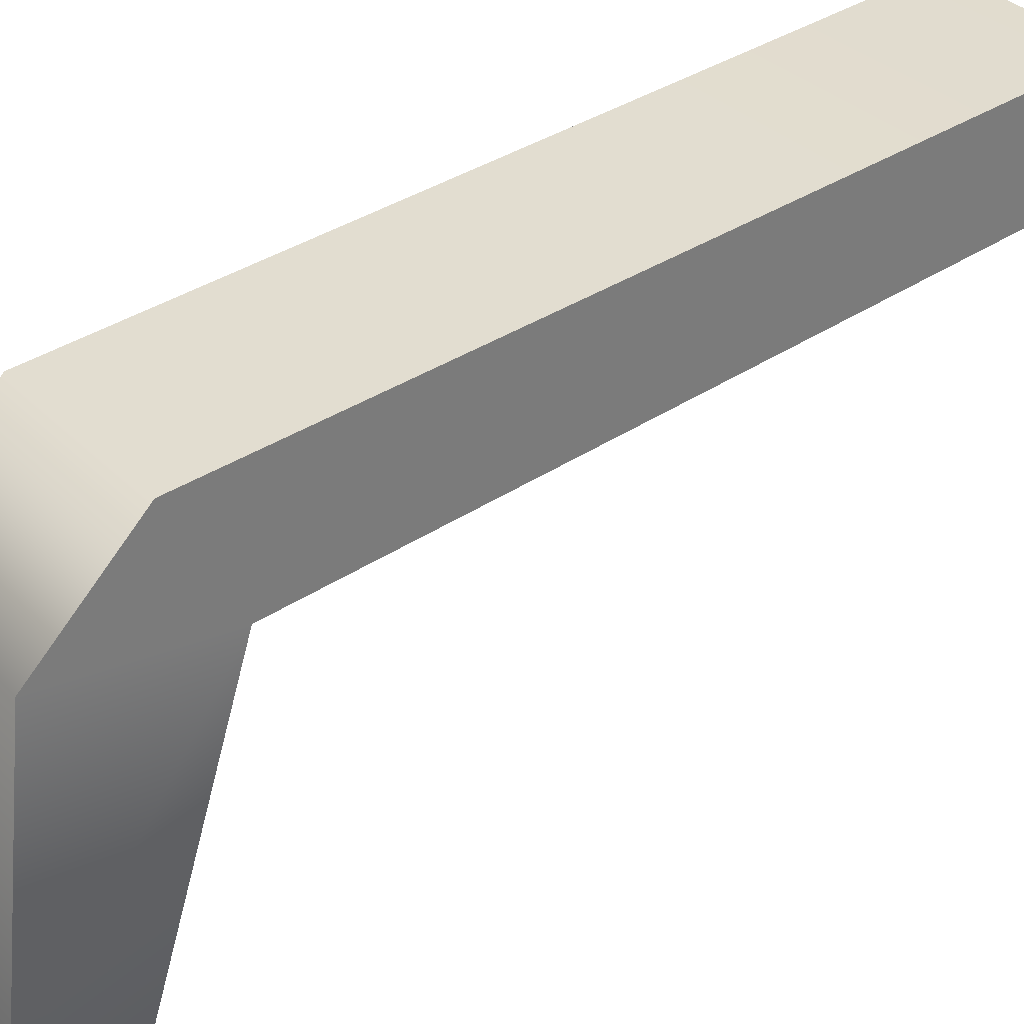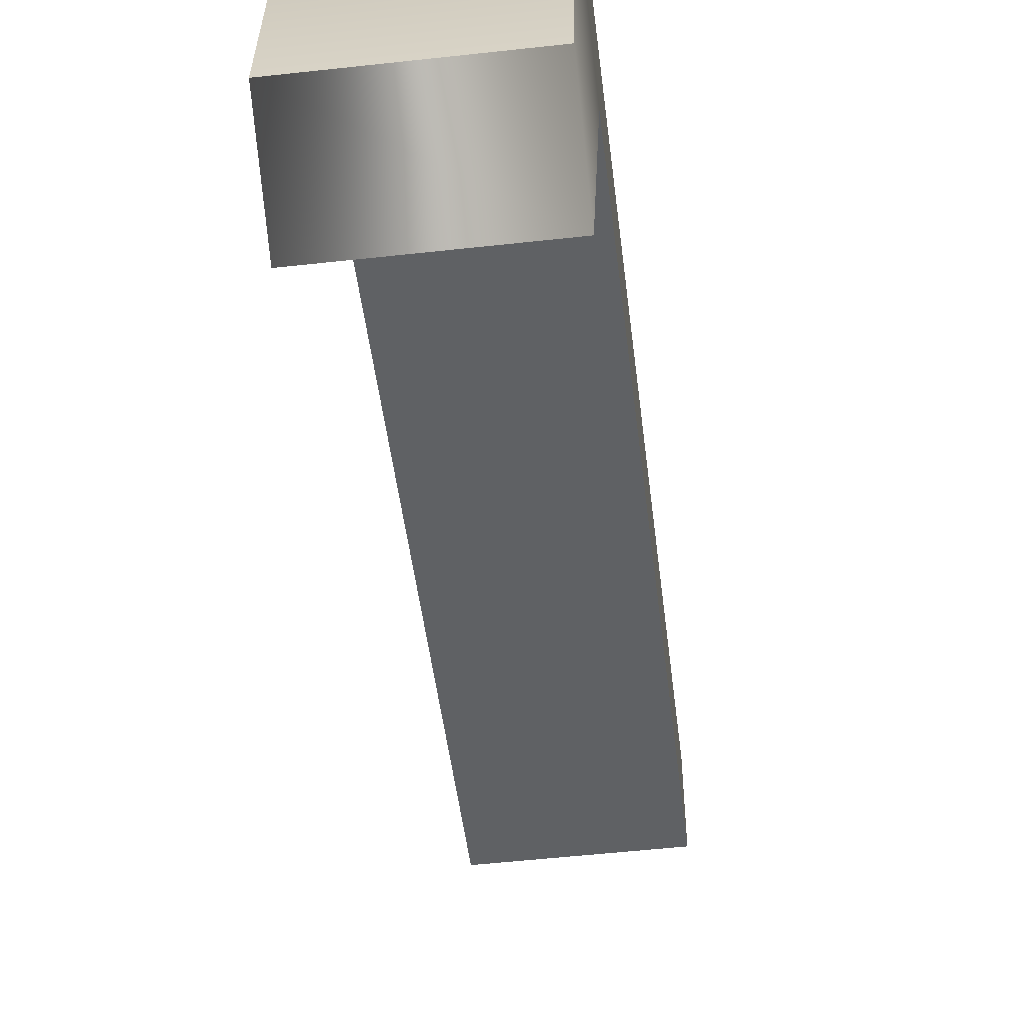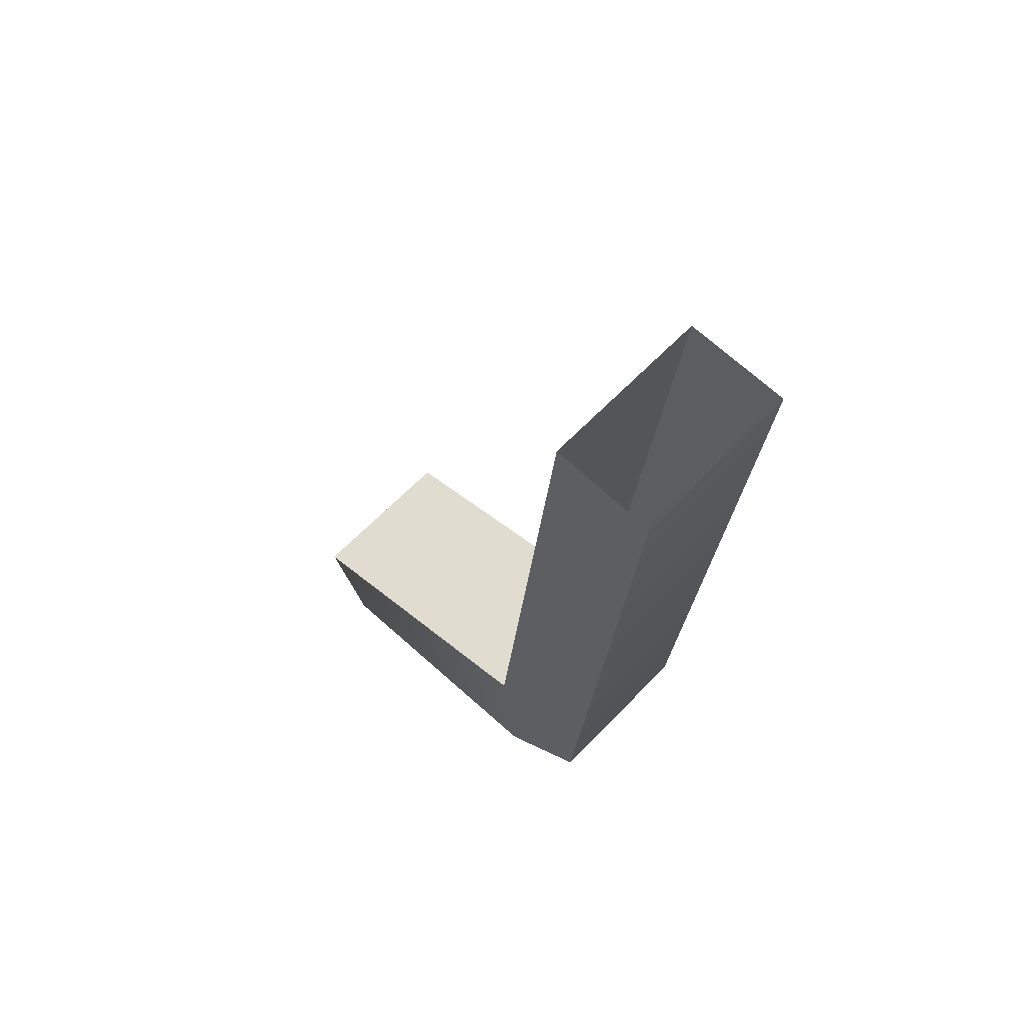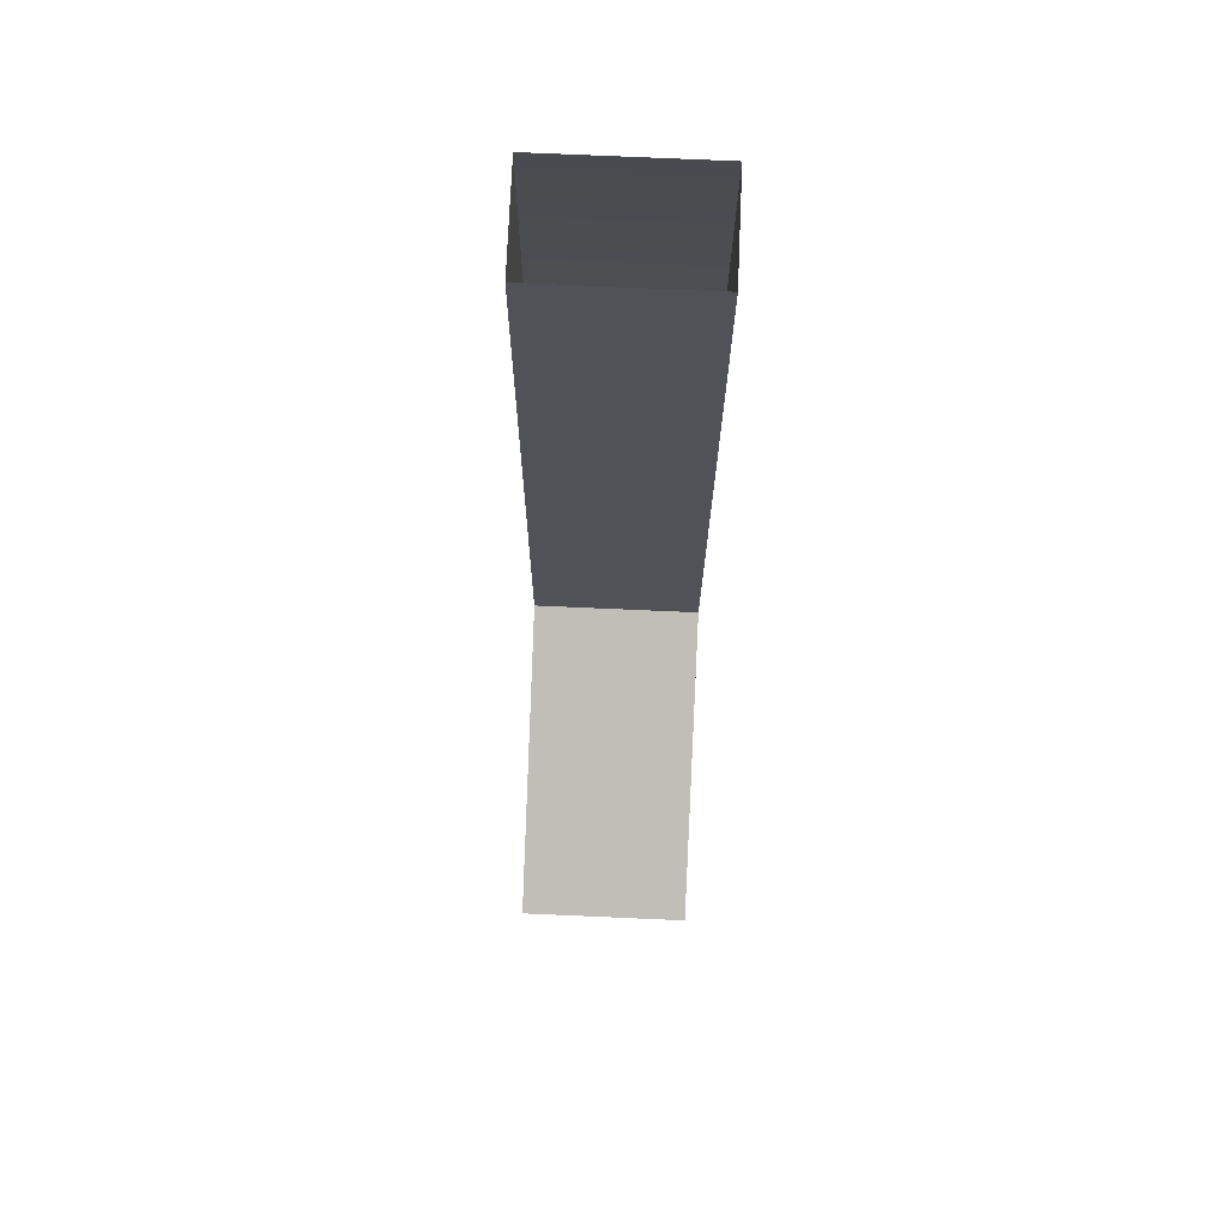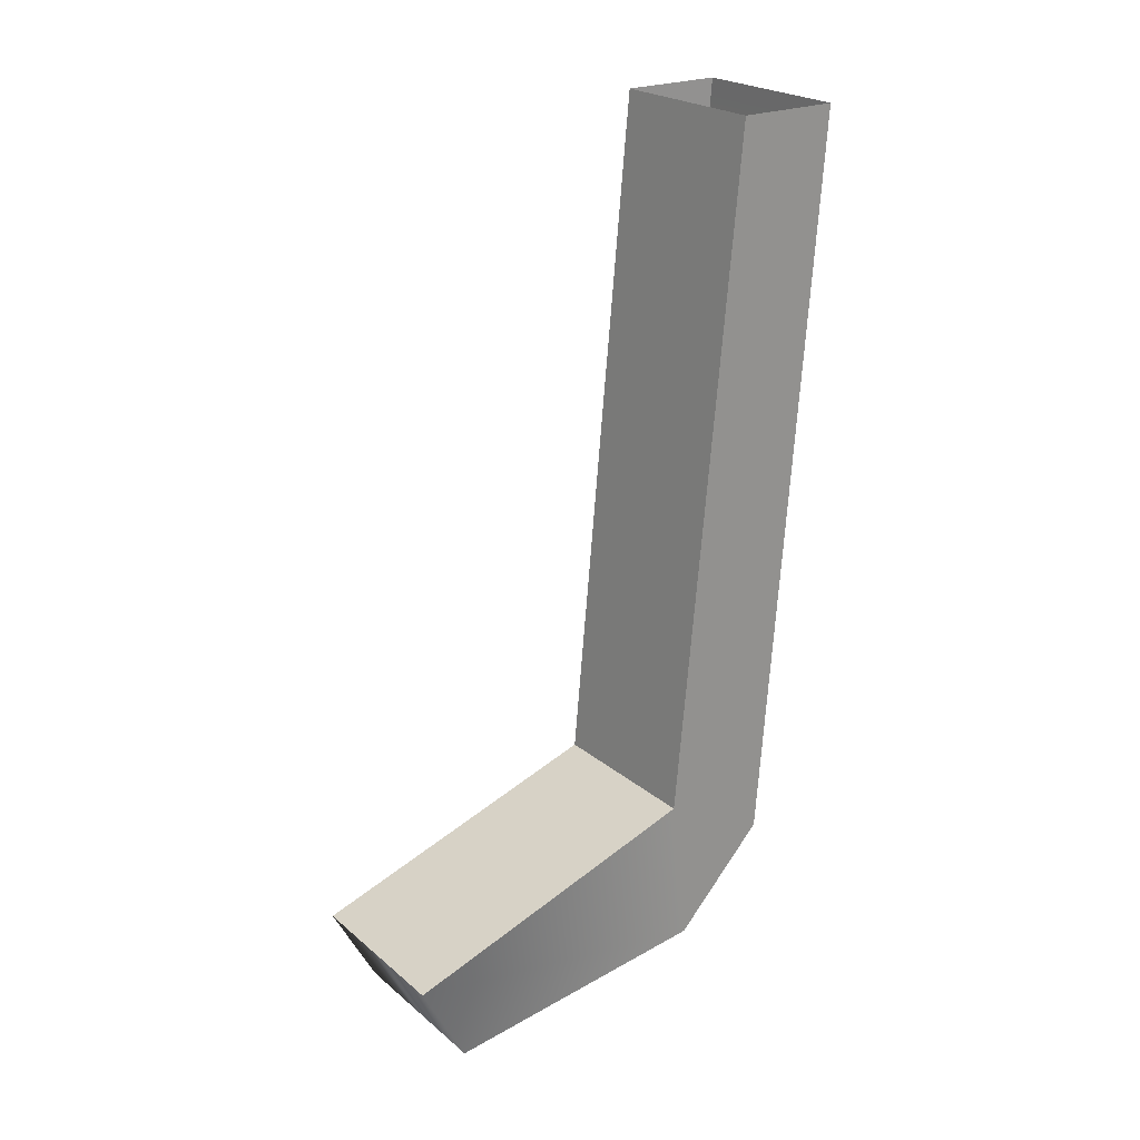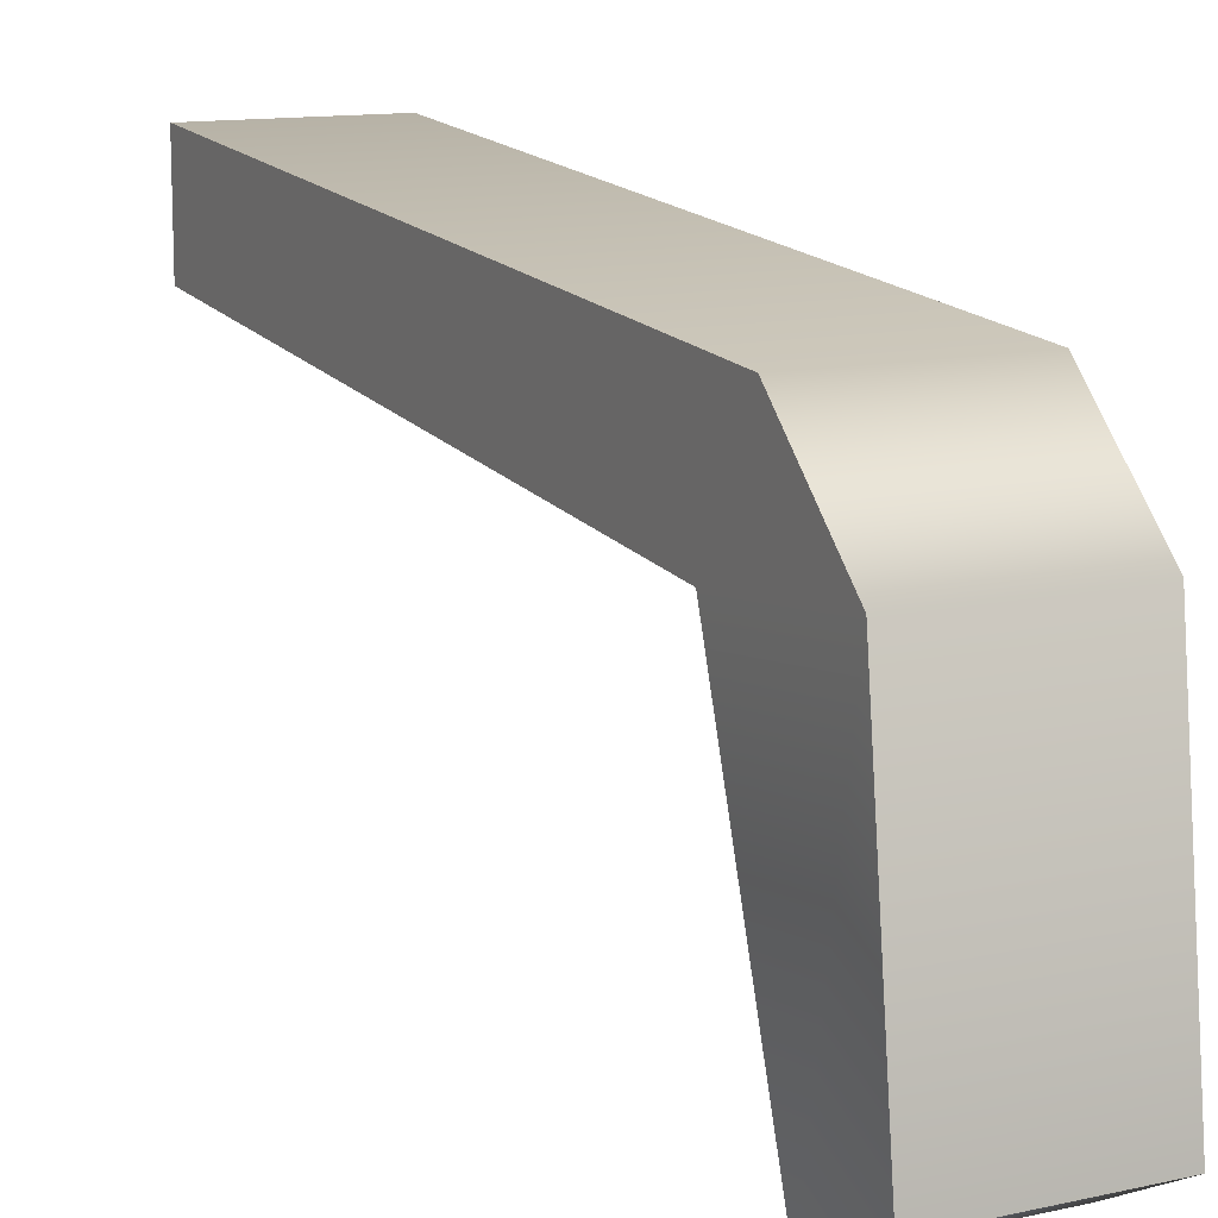
<metadata>
{"format":"obj","ext":"obj","renderer":"f3d","projection":"perspective","resolution":1024,"background":"white","views":[{"elev":33.8,"azim":-127.0,"up":"+Y"},{"elev":-52.9,"azim":-173.2,"up":"+Y"},{"elev":64.5,"azim":134.0,"up":"+Z"},{"elev":75.8,"azim":2.5,"up":"+Z"},{"elev":23.5,"azim":53.6,"up":"+Z"},{"elev":12.5,"azim":152.6,"up":"+Y"}]}
</metadata>
<code>
g LaserTurretMeshes9
v 0.08008 1.309 -1.028
v 0.08008 1.397 -0.9363
v -0.08009 1.397 -0.9363
v -0.08009 1.309 -1.028
v -0.08009 1.003 -0.9757
v -0.08009 1.293 -0.8822
v 0.08008 1.293 -0.8822
v 0.08008 1.003 -0.9757
v 0.08008 1.003 -0.9757
v 0.08008 1.293 -0.8822
v 0.08008 1.309 -1.028
v 0.08008 1.047 -1.059
v -0.08009 1.047 -1.059
v 0.08008 1.047 -1.059
v -0.08009 1.293 -0.8822
v -0.08009 1.354 -0.2274
v 0.08008 1.354 -0.2274
v 0.08008 1.293 -0.8822
v 0.08008 1.452 -0.2274
v -0.08009 1.452 -0.2274
v -0.08009 1.397 -0.9363
v -0.08009 1.452 -0.2274
v -0.08009 1.354 -0.2274
v -0.08009 1.293 -0.8822
v -0.08009 1.003 -0.9757
v 0.08008 1.003 -0.9757
v 0.08008 1.047 -1.059
v -0.08009 1.047 -1.059
v -0.08009 1.309 -1.028
v 0.08008 1.397 -0.9363
v 0.08008 1.354 -0.2274
v 0.08008 1.452 -0.2274
v -0.08009 1.047 -1.059
v -0.08009 1.003 -0.9757
g LaserTurretMeshes9_0
f 3 2 1
f 4 3 1
f 7 6 5
f 8 7 5
f 11 10 9
f 12 11 9
f 14 13 4
f 1 14 4
f 17 16 15
f 18 17 15
f 20 19 2
f 3 20 2
f 23 22 21
f 24 23 21
f 27 26 25
f 28 27 25
f 24 21 29
f 30 10 11
f 32 31 10
f 30 32 10
f 24 29 33
f 34 24 33

</code>
